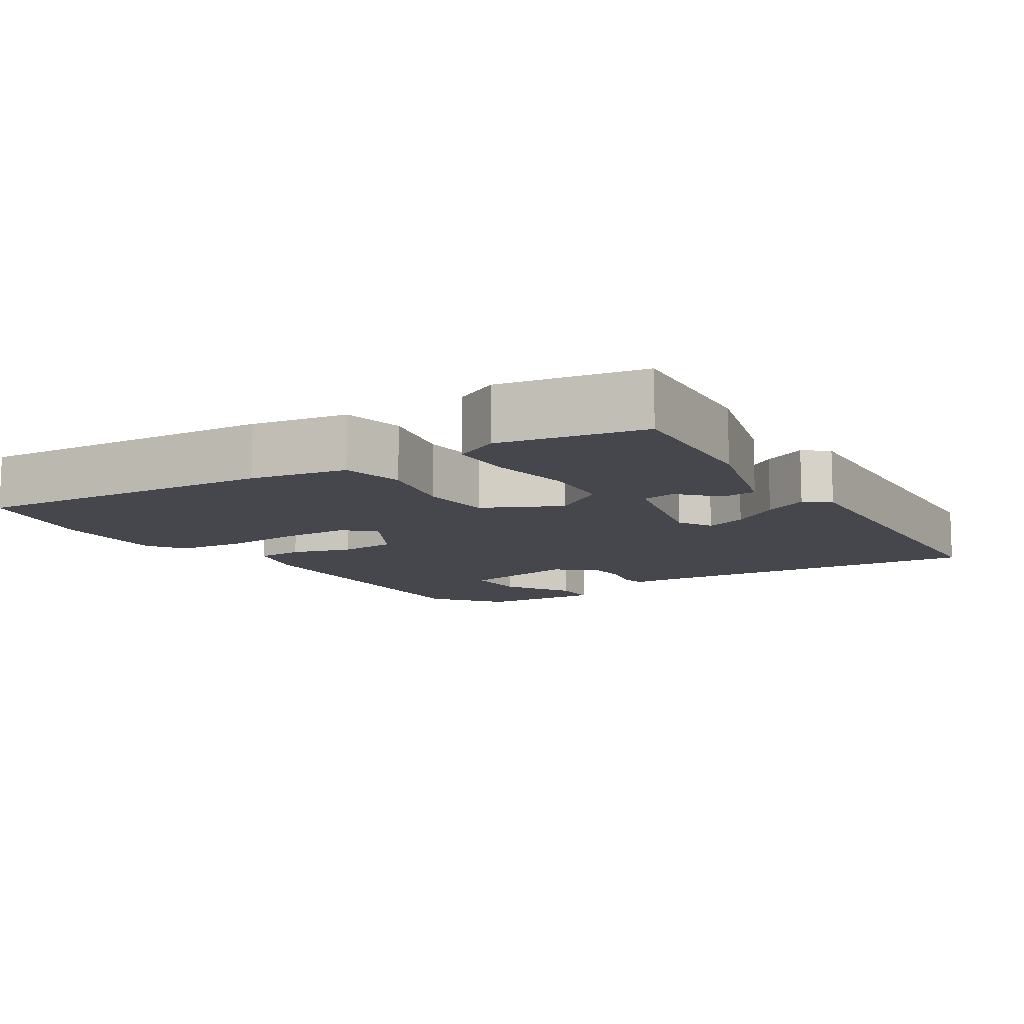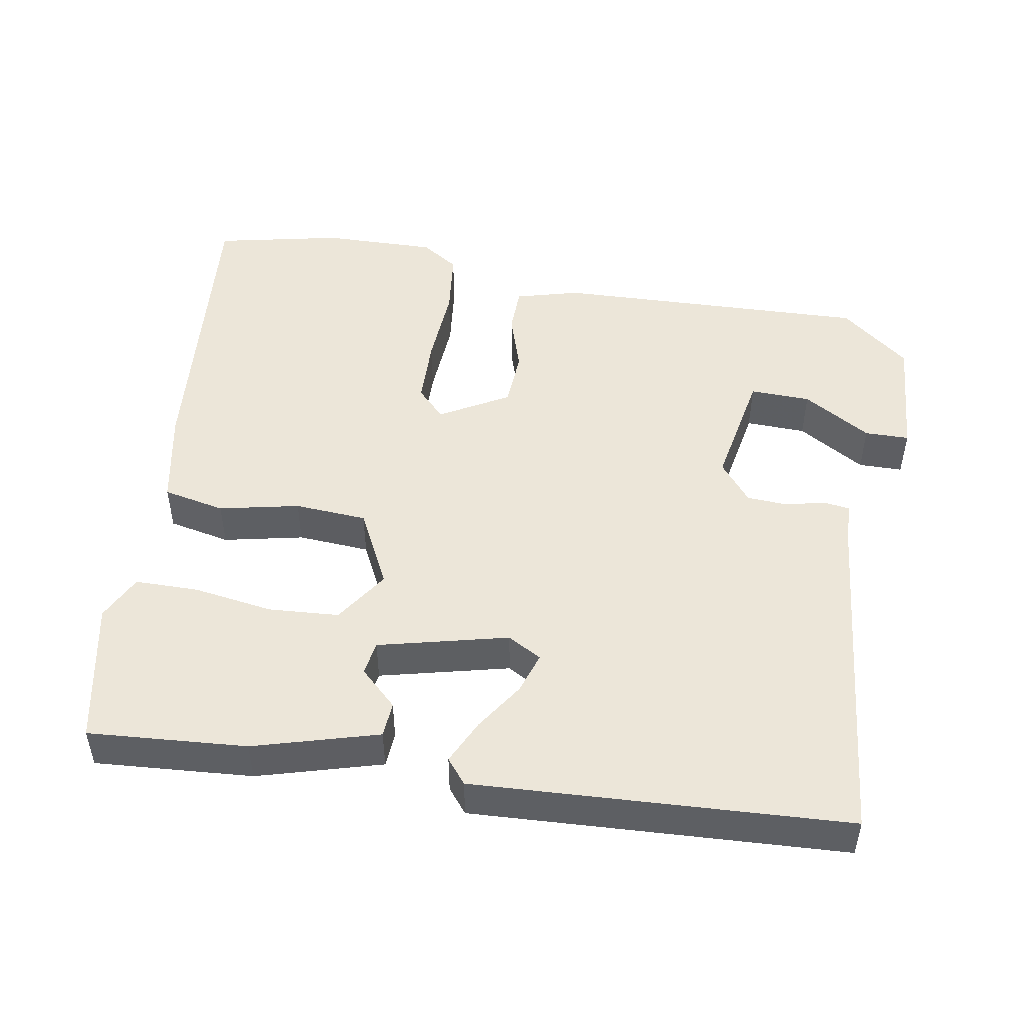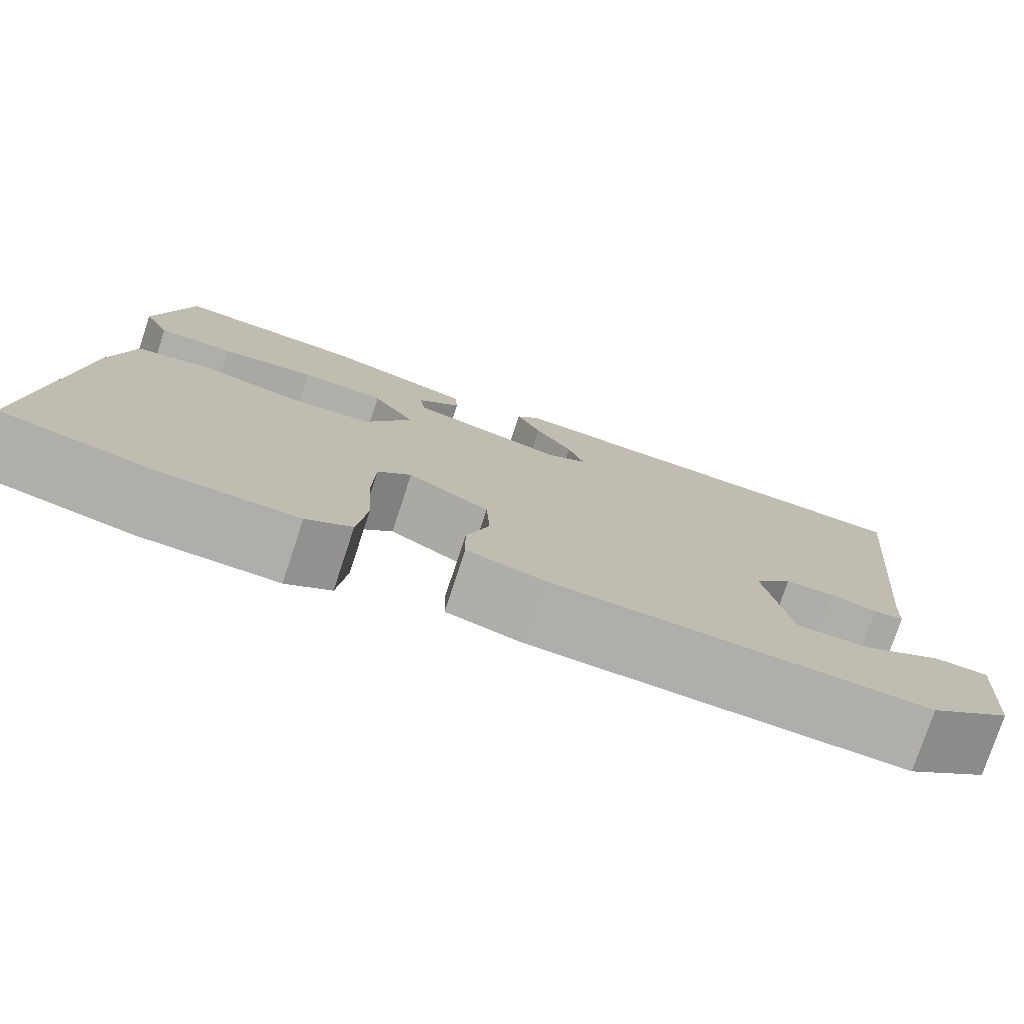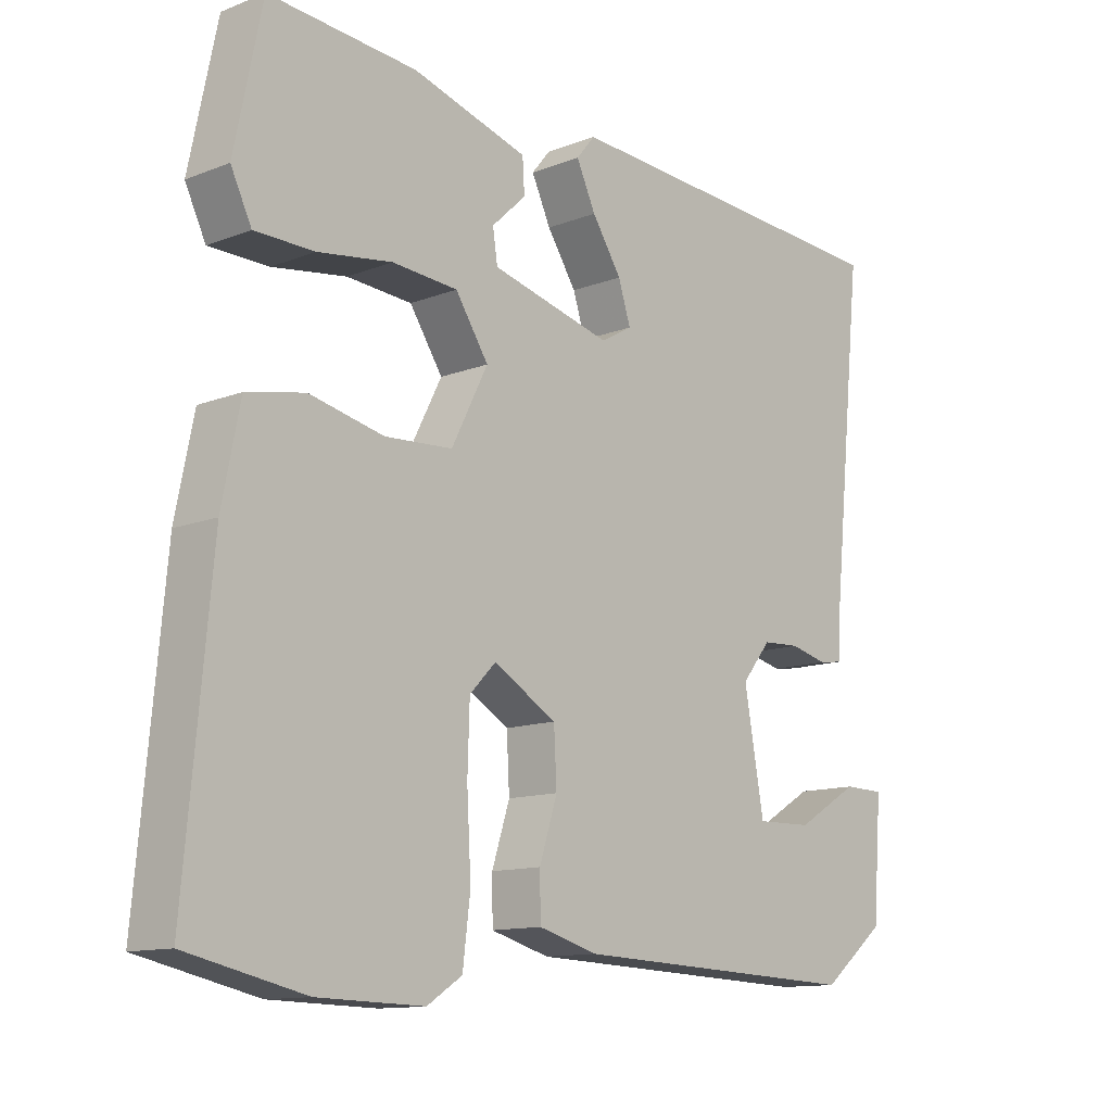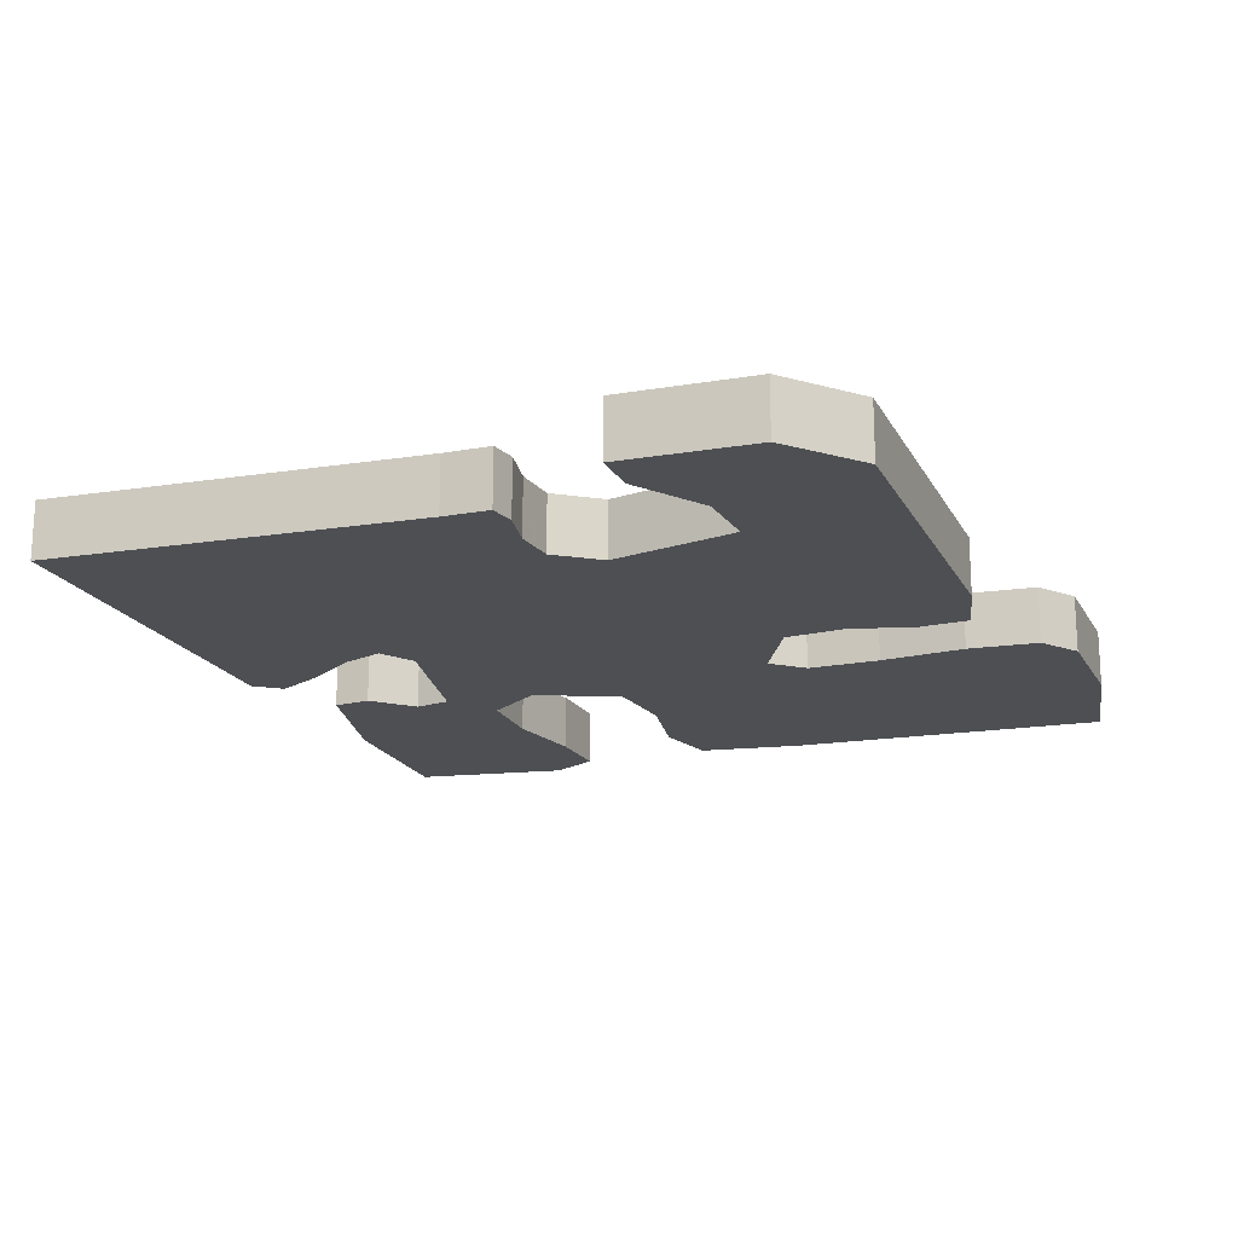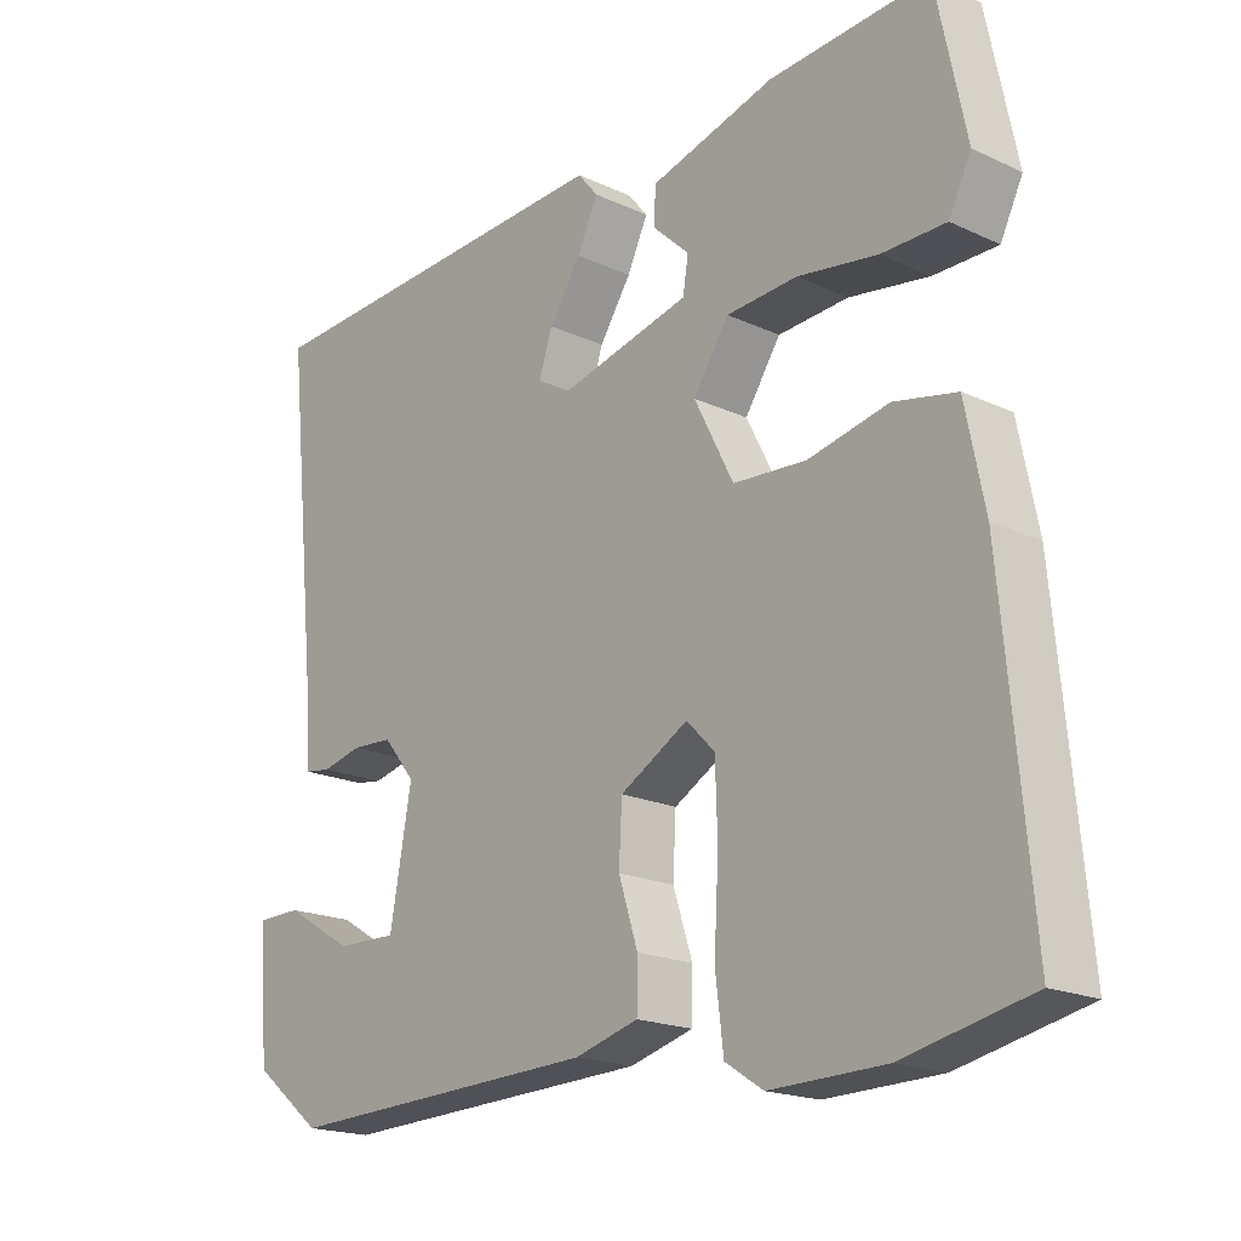
<metadata>
{"format":"obj","ext":"obj","renderer":"f3d","projection":"perspective","resolution":1024,"background":"white","views":[{"elev":-10.9,"azim":-56.7,"up":"+Y"},{"elev":49.1,"azim":10.1,"up":"+Y"},{"elev":-77.4,"azim":-18.3,"up":"+Z"},{"elev":-12.3,"azim":-47.6,"up":"+Z"},{"elev":-18.0,"azim":112.7,"up":"+Y"},{"elev":-18.8,"azim":-131.5,"up":"+Z"}]}
</metadata>
<code>
v 0.428 0.07 -0.478
v 0.002 0.07 -0.461
v -0.084 0.07 -0.437
v -0.085 0.07 -0.374
v -0.059 0.07 -0.293
v -0.063 0.07 -0.216
v -0.155 0.07 -0.163
v -0.193 0.07 -0.202
v -0.196 0.07 -0.294
v -0.19 0.07 -0.403
v -0.201 0.07 -0.492
v -0.252 0.07 -0.525
v -0.406 0.07 -0.521
v -0.577 0.07 -0.483
v -0.539 0.07 -0.072
v -0.513 0.07 0.058
v -0.429 0.07 0.075
v -0.321 0.07 0.051
v -0.223 0.07 0.057
v -0.17 0.07 0.161
v -0.218 0.07 0.234
v -0.313 0.07 0.241
v -0.421 0.07 0.225
v -0.507 0.07 0.226
v -0.537 0.07 0.288
v -0.497 0.07 0.482
v -0.283 0.07 0.465
v -0.115 0.07 0.416
v -0.112 0.07 0.368
v -0.162 0.07 0.321
v -0.155 0.07 0.275
v 0.02 0.07 0.231
v 0.066 0.07 0.257
v 0.048 0.07 0.313
v 0.005 0.07 0.379
v -0.023 0.07 0.439
v 0.004 0.07 0.472
v 0.509 0.07 0.443
v 0.461 0.07 -0.024
v 0.458 0.07 -0.083
v 0.423 0.07 -0.088
v 0.369 0.07 -0.075
v 0.314 0.07 -0.078
v 0.271 0.07 -0.131
v 0.3 0.07 -0.293
v 0.382 0.07 -0.291
v 0.474 0.07 -0.236
v 0.534 0.07 -0.237
v 0.521 0.07 -0.404
v 0.428 0 -0.478
v 0.002 0 -0.461
v -0.084 0 -0.437
v -0.085 0 -0.374
v -0.059 0 -0.293
v -0.063 0 -0.216
v -0.155 0 -0.163
v -0.193 0 -0.202
v -0.196 0 -0.294
v -0.19 0 -0.403
v -0.201 0 -0.492
v -0.252 0 -0.525
v -0.406 0 -0.521
v -0.577 0 -0.483
v -0.539 0 -0.072
v -0.513 0 0.058
v -0.429 0 0.075
v -0.321 0 0.051
v -0.223 0 0.057
v -0.17 0 0.161
v -0.218 0 0.234
v -0.313 0 0.241
v -0.421 0 0.225
v -0.507 0 0.226
v -0.537 0 0.288
v -0.497 0 0.482
v -0.283 0 0.465
v -0.115 0 0.416
v -0.112 0 0.368
v -0.162 0 0.321
v -0.155 0 0.275
v 0.02 0 0.231
v 0.066 0 0.257
v 0.048 0 0.313
v 0.005 0 0.379
v -0.023 0 0.439
v 0.004 0 0.472
v 0.509 0 0.443
v 0.461 0 -0.024
v 0.458 0 -0.083
v 0.423 0 -0.088
v 0.369 0 -0.075
v 0.314 0 -0.078
v 0.271 0 -0.131
v 0.3 0 -0.293
v 0.382 0 -0.291
v 0.474 0 -0.236
v 0.534 0 -0.237
v 0.521 0 -0.404
f 46 47 48 49
f 45 46 49 1
f 39 40 41 42
f 39 42 43
f 38 39 43
f 37 38 43 44
f 34 35 36 37
f 33 34 37 44
f 27 28 29 30
f 27 30 31
f 26 27 31
f 25 26 31
f 22 23 24 25
f 21 22 25 31
f 20 21 31 32
f 15 16 17 18
f 15 18 19
f 14 15 19
f 13 14 19
f 9 10 11 12
f 8 9 12 13
f 2 3 4 5
f 45 1 2 5
f 45 5 6
f 32 33 44 45
f 32 45 6 7
f 20 32 7 8
f 8 13 19 20
f 98 97 96 95
f 50 98 95 94
f 91 90 89 88
f 92 91 88
f 92 88 87
f 93 92 87 86
f 86 85 84 83
f 93 86 83 82
f 79 78 77 76
f 80 79 76
f 80 76 75
f 80 75 74
f 74 73 72 71
f 80 74 71 70
f 81 80 70 69
f 67 66 65 64
f 68 67 64
f 68 64 63
f 68 63 62
f 61 60 59 58
f 62 61 58 57
f 54 53 52 51
f 54 51 50 94
f 55 54 94
f 94 93 82 81
f 56 55 94 81
f 57 56 81 69
f 69 68 62 57
f 1 50 51 2
f 2 51 52 3
f 3 52 53 4
f 4 53 54 5
f 5 54 55 6
f 6 55 56 7
f 7 56 57 8
f 8 57 58 9
f 9 58 59 10
f 10 59 60 11
f 11 60 61 12
f 12 61 62 13
f 13 62 63 14
f 14 63 64 15
f 15 64 65 16
f 16 65 66 17
f 17 66 67 18
f 18 67 68 19
f 19 68 69 20
f 20 69 70 21
f 21 70 71 22
f 22 71 72 23
f 23 72 73 24
f 24 73 74 25
f 25 74 75 26
f 26 75 76 27
f 27 76 77 28
f 28 77 78 29
f 29 78 79 30
f 30 79 80 31
f 31 80 81 32
f 32 81 82 33
f 33 82 83 34
f 34 83 84 35
f 35 84 85 36
f 36 85 86 37
f 37 86 87 38
f 38 87 88 39
f 39 88 89 40
f 40 89 90 41
f 41 90 91 42
f 42 91 92 43
f 43 92 93 44
f 44 93 94 45
f 45 94 95 46
f 46 95 96 47
f 47 96 97 48
f 48 97 98 49
f 49 98 50 1

</code>
